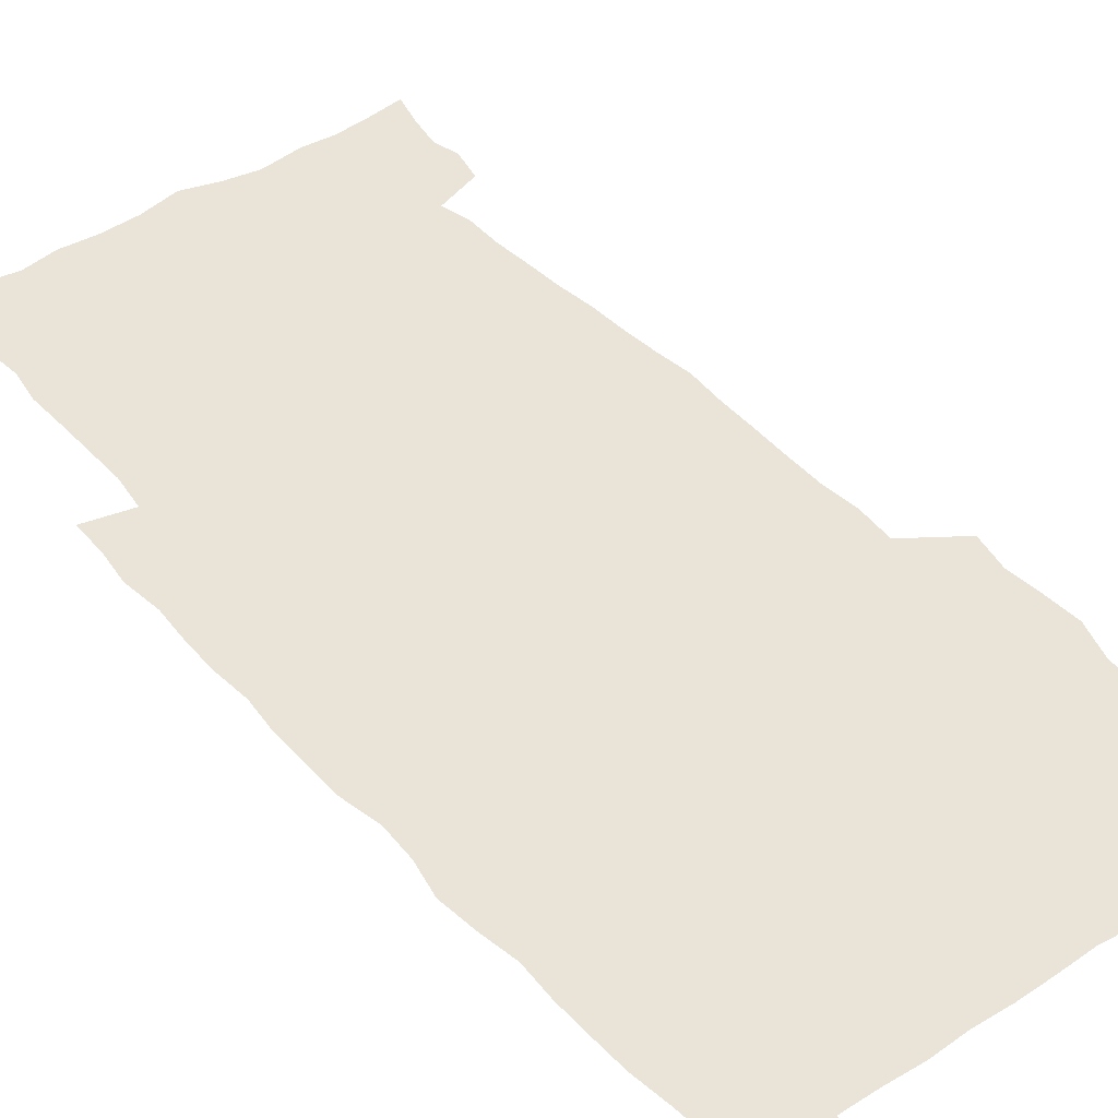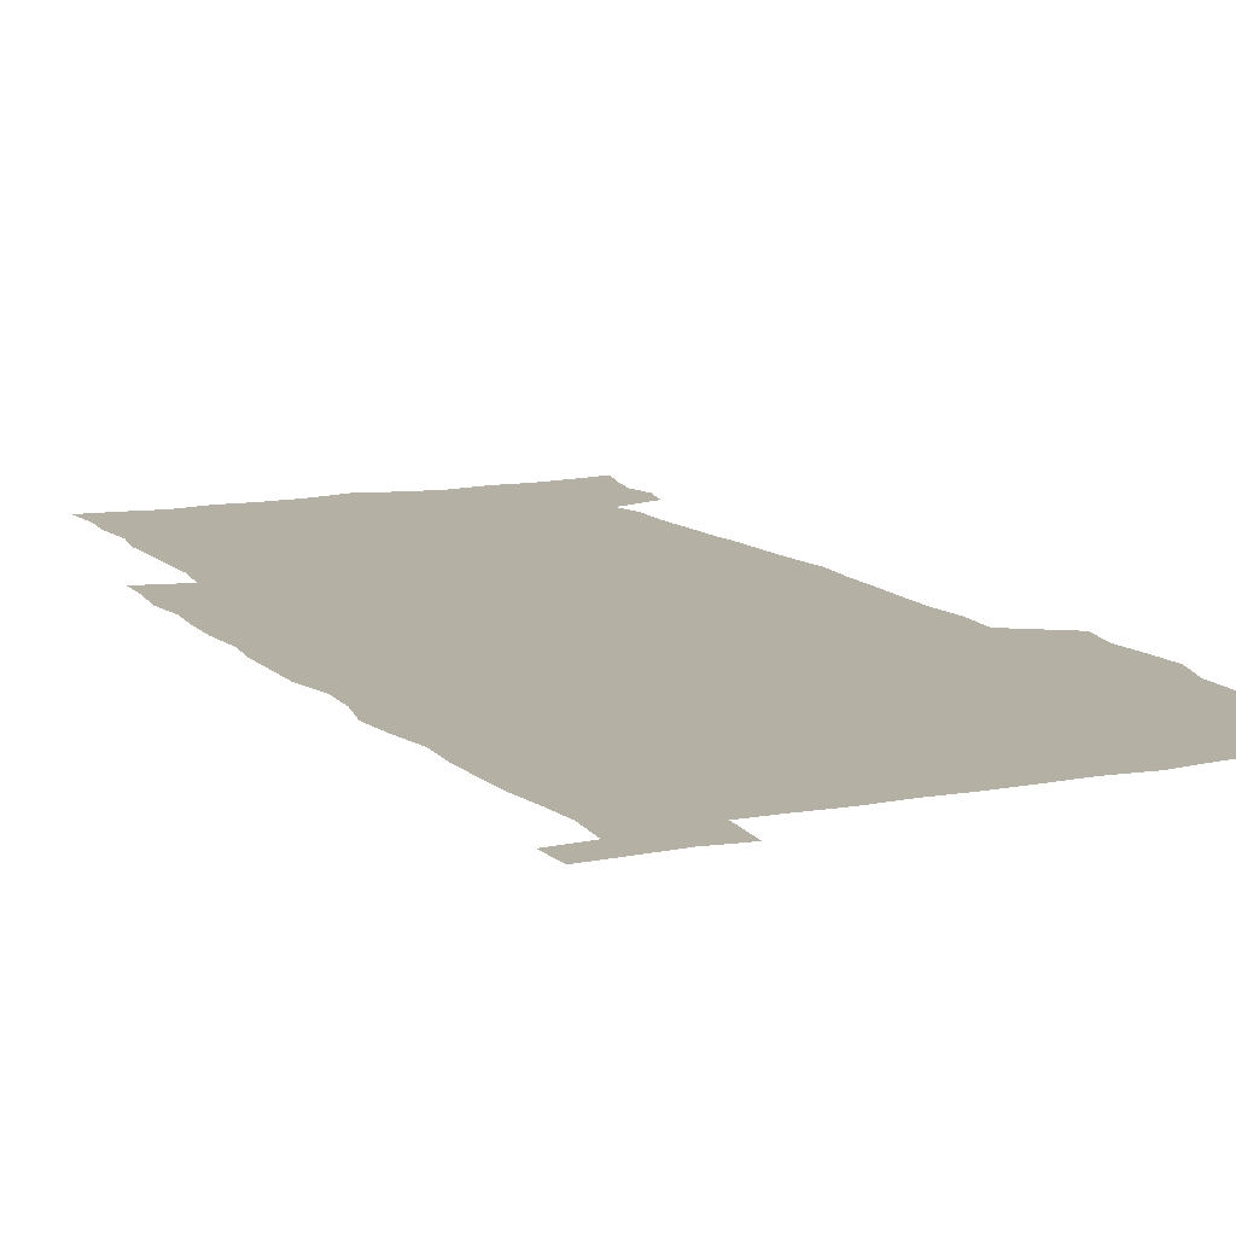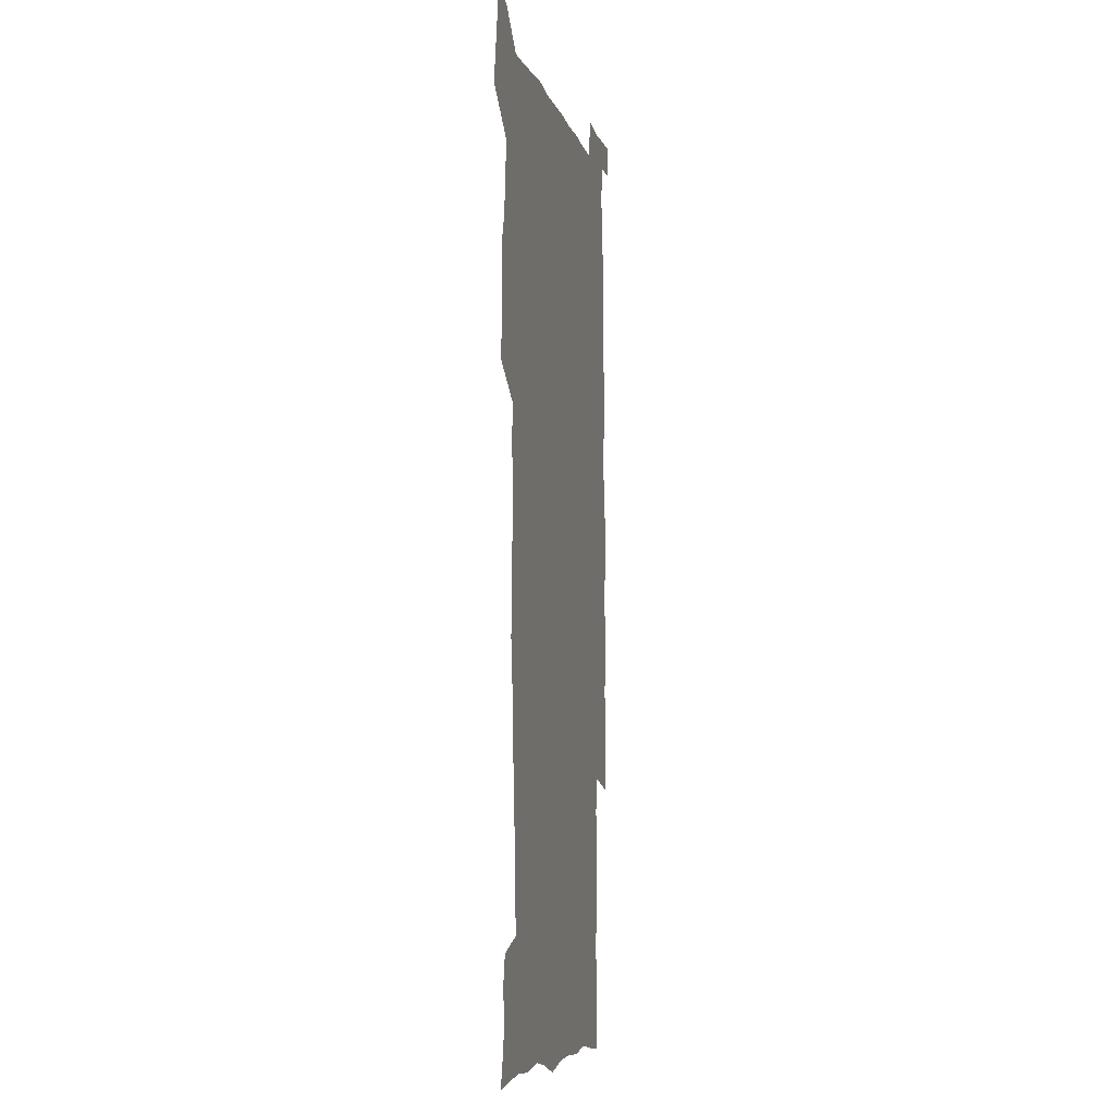
<metadata>
{"format":"obj","ext":"obj","renderer":"f3d","projection":"perspective","resolution":1024,"background":"white","views":[{"elev":43.1,"azim":142.1,"up":"+Z"},{"elev":11.4,"azim":154.7,"up":"+Z"},{"elev":-6.8,"azim":-77.4,"up":"+Y"}]}
</metadata>
<code>
v 443.8 558.7 0
v 446.3 572.5 0
v 448.6 586.2 0
v 448.7 600.3 0
v 459.9 161.2 0
v 463.4 175.1 0
v 465.7 188.4 0
v 463.2 199.5 0
v 466.2 213.2 0
v 455.9 449.1 0
v 459 464.7 0
v 457.7 479.7 0
v 457 494.7 0
v 462 510.5 0
v 462.5 525.6 0
v 465.5 540.7 0
v 464.3 555.9 0
v 465 570.2 0
v 465.1 584.5 0
v 464.1 599.2 0
v 475 163.2 0
v 479.7 178.1 0
v 483.6 192.6 0
v 481.1 203.8 0
v 485.2 219.5 0
v 482.4 231.5 0
v 482.6 247.1 0
v 481.4 262 0
v 480.5 277.5 0
v 478.8 292.6 0
v 478.1 308.1 0
v 476.9 323.3 0
v 475 338.3 0
v 476.1 354.5 0
v 476.4 370.5 0
v 476.8 386.6 0
v 477 402.6 0
v 475.6 418.2 0
v 476.8 434.3 0
v 475.5 449.6 0
v 477.8 465.1 0
v 475.8 480.2 0
v 479.1 495.4 0
v 480.1 510.2 0
v 479.3 525 0
v 482.6 539.6 0
v 481.2 554.6 0
v 480.6 569.3 0
v 480.9 583.3 0
v 490.1 164.5 0
v 494.3 179.8 0
v 495.3 192.9 0
v 497.3 207.4 0
v 499.9 223.5 0
v 497.6 236.2 0
v 499.9 253 0
v 498.9 267.5 0
v 499.1 283.2 0
v 498.5 298.1 0
v 496.9 312.7 0
v 495.9 327.7 0
v 495.6 343.1 0
v 494.8 358.2 0
v 495.9 374.3 0
v 496.1 389.6 0
v 495.3 404.6 0
v 495.4 420 0
v 495.1 435.2 0
v 494.3 450.4 0
v 495.6 465.6 0
v 496.5 480.6 0
v 496.2 495.3 0
v 497.7 510 0
v 497.6 524.6 0
v 498.2 539 0
v 499 552.9 0
v 496.7 568.6 0
v 495.1 583.9 0
v 503.8 163.3 0
v 508.2 179.7 0
v 509.3 193.7 0
v 515.7 214 0
v 515.9 228 0
v 515.6 242 0
v 514.9 256 0
v 514.7 271 0
v 515.5 286.9 0
v 513.5 300.6 0
v 512.6 315.3 0
v 512.7 330.8 0
v 510.9 345.1 0
v 511.4 360.5 0
v 513.4 376.9 0
v 512.8 391.3 0
v 512.2 406 0
v 511.5 420.9 0
v 512.3 436.2 0
v 512.7 451.2 0
v 512.7 466 0
v 513.3 480.7 0
v 513 495.3 0
v 512.9 509.9 0
v 513.3 524.3 0
v 513.3 538.6 0
v 513.5 552.9 0
v 512.3 567.9 0
v 509.6 585 0
v 521.2 165.4 0
v 523.6 181 0
v 527.3 199.3 0
v 529.7 216.1 0
v 529.4 229.2 0
v 531.4 245.7 0
v 529.6 258.5 0
v 529.8 273.5 0
v 529.5 288.3 0
v 528.8 302.8 0
v 527.4 316.9 0
v 528.6 333.4 0
v 528.5 348.1 0
v 527.3 362.4 0
v 527.5 377.3 0
v 528.1 392.5 0
v 527.8 406.9 0
v 527.9 421.7 0
v 526.7 436.4 0
v 528 451.7 0
v 528.3 466.3 0
v 528.4 480.8 0
v 528.7 495.3 0
v 528.5 509.7 0
v 528.3 524 0
v 529.2 538.1 0
v 528.2 553 0
v 526.8 568.6 0
v 524 586.6 0
v 535.7 162.7 0
v 539.8 183.7 0
v 541.5 199.8 0
v 542.7 215.2 0
v 544.1 231.9 0
v 544.3 246.3 0
v 543.7 259.7 0
v 544.1 274.4 0
v 544 289.8 0
v 543.4 304.4 0
v 542.8 319.1 0
v 542.7 334 0
v 542.8 349.2 0
v 542.5 363.7 0
v 542.3 378.3 0
v 542.2 392.7 0
v 541.5 406.7 0
v 543.3 422.8 0
v 542.5 437.2 0
v 543 452.1 0
v 543 466.5 0
v 542.1 481 0
v 543.3 495.5 0
v 543.1 509.8 0
v 543.9 523.9 0
v 543.2 539 0
v 542.8 553.4 0
v 541.8 568.6 0
v 540.3 585 0
v 550.6 158.2 0
v 554.1 181.6 0
v 555.4 198.5 0
v 556.6 215.8 0
v 557.6 232.1 0
v 557.6 246.4 0
v 558.2 261.2 0
v 557.7 274.2 0
v 558 291.8 0
v 557.4 305.3 0
v 557.1 319.8 0
v 556.9 334.6 0
v 556.8 349.4 0
v 556.7 364.2 0
v 556.7 378.8 0
v 556.8 393.2 0
v 557.1 408.3 0
v 557.4 423 0
v 557.3 437.5 0
v 557.6 452.3 0
v 557.9 466.7 0
v 557.4 481.2 0
v 558.1 495.6 0
v 557.7 509.9 0
v 557.9 524 0
v 557.8 538.7 0
v 557.4 553.5 0
v 556.9 568.4 0
v 555.4 585.5 0
v 567.6 161.6 0
v 569.3 182.9 0
v 570.3 200.5 0
v 570.9 217.8 0
v 571.1 231.8 0
v 571.3 247.9 0
v 571.4 261.3 0
v 571.2 274.6 0
v 571.4 292 0
v 571.6 306.1 0
v 571.3 320.4 0
v 571.2 335.6 0
v 571 350.1 0
v 570.8 364.8 0
v 570.5 378.4 0
v 571.6 394.5 0
v 571.6 408.7 0
v 571.7 423 0
v 571.7 437.5 0
v 571.8 452 0
v 572.1 467 0
v 572.1 481.3 0
v 572.2 495.6 0
v 572.1 509.9 0
v 572 524.5 0
v 572.3 538.4 0
v 571.8 554.3 0
v 571.6 568.9 0
v 570.6 585.7 0
v 583.6 162.2 0
v 583.9 182.7 0
v 584.8 198.1 0
v 584.8 215.8 0
v 584.9 232 0
v 585.2 246.2 0
v 584.9 261.1 0
v 585.1 274.7 0
v 586 289.6 0
v 585.5 306.2 0
v 585.3 320.4 0
v 585.2 335.6 0
v 585.2 350.4 0
v 584.9 365.4 0
v 585.3 380.2 0
v 585.4 394.5 0
v 585.5 409.2 0
v 586 423.1 0
v 586 437.6 0
v 586.1 452 0
v 586.2 466.7 0
v 586.5 481.2 0
v 586.5 495.7 0
v 586.5 510.1 0
v 586.5 524.4 0
v 586.5 539.2 0
v 586.8 553.5 0
v 586.5 568.8 0
v 586.1 585 0
v 599.4 160.9 0
v 598.9 179.8 0
v 599.4 197.1 0
v 598.6 216.2 0
v 599 230.5 0
v 599.2 245.3 0
v 599.1 260.2 0
v 598.9 276.2 0
v 600 289.1 0
v 599.3 305.9 0
v 599.4 320.4 0
v 599.5 334.5 0
v 599.2 350.9 0
v 599.1 365.6 0
v 599.3 380 0
v 599.6 394.3 0
v 600.1 408.7 0
v 600.1 423.3 0
v 600.2 437.6 0
v 600.4 451.9 0
v 600.8 466.1 0
v 600.9 481.2 0
v 600.9 495.8 0
v 600.8 510.1 0
v 601 524.7 0
v 601 539.1 0
v 601.4 554 0
v 601.4 568.8 0
v 601.2 585.6 0
v 614.4 163.2 0
v 612.8 183.4 0
v 614.3 196.1 0
v 613.2 213.6 0
v 613.2 228.9 0
v 613.8 243.4 0
v 613.9 258.4 0
v 613.6 274.3 0
v 613.9 288.9 0
v 613 305.9 0
v 613.7 319.8 0
v 613.4 335 0
v 613.8 349.5 0
v 613.5 364.6 0
v 613.8 379.1 0
v 614 393.6 0
v 614.3 408.2 0
v 614.8 422.7 0
v 614.7 437.3 0
v 615.3 451.8 0
v 614.8 467.8 0
v 615.8 481.7 0
v 615.3 496 0
v 615.5 510.4 0
v 615.6 524.9 0
v 614.8 538.7 0
v 616 554.5 0
v 615.9 568.5 0
v 616.3 584.7 0
v 630.2 160.5 0
v 628 179.6 0
v 628.9 194 0
v 628 211 0
v 627.7 226.7 0
v 628.6 241.3 0
v 628.6 256.9 0
v 628.2 272.9 0
v 628.4 288.2 0
v 627.2 304.3 0
v 628.6 318.3 0
v 628.6 333.2 0
v 628.4 348.4 0
v 628.8 363 0
v 628.4 378.1 0
v 629.1 392.5 0
v 629.9 407 0
v 630.5 421.7 0
v 630.1 436.9 0
v 630 451.9 0
v 628.9 467 0
v 630.9 481.5 0
v 630.7 496 0
v 631.9 510.9 0
v 631.1 525.5 0
v 630.3 540 0
v 630.8 554.7 0
v 630.6 569.1 0
v 631.1 584.5 0
v 632.8 602.6 0
v 645 159 0
v 643.5 176.1 0
v 644.5 190.4 0
v 643.1 207.8 0
v 645.3 221.6 0
v 644.9 237.5 0
v 644.6 253.5 0
v 644.4 269.6 0
v 646.4 284.4 0
v 644.7 300.8 0
v 644.9 315.8 0
v 643.7 331.5 0
v 645.2 345.8 0
v 644.5 361.1 0
v 645.9 375.6 0
v 646.3 390.4 0
v 647.4 405.2 0
v 646.5 420.7 0
v 646.9 435.8 0
v 646.3 451.2 0
v 646.5 466.5 0
v 645.2 481.5 0
v 646 495.9 0
v 647.7 511.2 0
v 646.5 526 0
v 645.1 540.3 0
v 646.7 555.4 0
v 645.1 569.7 0
v 645.7 584.7 0
v 647.2 600.7 0
v 665.6 279.7 0
v 665.9 295 0
v 667.7 309.6 0
v 665.9 325.9 0
v 666.9 340.8 0
v 667.2 356.2 0
v 665.9 372.1 0
v 667.3 387 0
v 667.2 402.3 0
v 667.2 417.7 0
v 663.9 434.8 0
v 664.6 449.9 0
v 667.7 464.9 0
v 666.1 480.6 0
v 663.6 496.2 0
v 664.4 511.5 0
v 664.2 526.6 0
v 663.7 541.7 0
v 661.9 556.5 0
v 660.6 571 0
v 662.1 587.1 0
v 662.1 601.5 0
v 677.2 588 0
v 676.7 602 0
f 16 17 1
f 1 17 2
f 17 18 2
f 2 18 3
f 18 19 3
f 3 19 4
f 19 20 4
f 5 21 6
f 21 22 6
f 6 22 7
f 22 23 7
f 7 23 8
f 23 24 8
f 8 24 9
f 24 25 9
f 39 40 10
f 10 40 11
f 40 41 11
f 11 41 12
f 41 42 12
f 12 42 13
f 42 43 13
f 13 43 14
f 43 44 14
f 14 44 15
f 44 45 15
f 15 45 16
f 45 46 16
f 16 46 17
f 46 47 17
f 17 47 18
f 47 48 18
f 18 48 19
f 48 49 19
f 19 49 20
f 21 50 22
f 50 51 22
f 22 51 23
f 51 52 23
f 23 52 24
f 52 53 24
f 24 53 25
f 53 54 25
f 25 54 26
f 54 55 26
f 26 55 27
f 55 56 27
f 27 56 28
f 56 57 28
f 28 57 29
f 57 58 29
f 29 58 30
f 58 59 30
f 30 59 31
f 59 60 31
f 31 60 32
f 60 61 32
f 32 61 33
f 61 62 33
f 33 62 34
f 62 63 34
f 34 63 35
f 63 64 35
f 35 64 36
f 64 65 36
f 36 65 37
f 65 66 37
f 37 66 38
f 66 67 38
f 38 67 39
f 67 68 39
f 39 68 40
f 68 69 40
f 40 69 41
f 69 70 41
f 41 70 42
f 70 71 42
f 42 71 43
f 71 72 43
f 43 72 44
f 72 73 44
f 44 73 45
f 73 74 45
f 45 74 46
f 74 75 46
f 46 75 47
f 75 76 47
f 47 76 48
f 76 77 48
f 48 77 49
f 77 78 49
f 50 79 51
f 79 80 51
f 51 80 52
f 80 81 52
f 52 81 53
f 81 82 53
f 53 82 54
f 82 83 54
f 54 83 55
f 83 84 55
f 55 84 56
f 84 85 56
f 56 85 57
f 85 86 57
f 57 86 58
f 86 87 58
f 58 87 59
f 87 88 59
f 59 88 60
f 88 89 60
f 60 89 61
f 89 90 61
f 61 90 62
f 90 91 62
f 62 91 63
f 91 92 63
f 63 92 64
f 92 93 64
f 64 93 65
f 93 94 65
f 65 94 66
f 94 95 66
f 66 95 67
f 95 96 67
f 67 96 68
f 96 97 68
f 68 97 69
f 97 98 69
f 69 98 70
f 98 99 70
f 70 99 71
f 99 100 71
f 71 100 72
f 100 101 72
f 72 101 73
f 101 102 73
f 73 102 74
f 102 103 74
f 74 103 75
f 103 104 75
f 75 104 76
f 104 105 76
f 76 105 77
f 105 106 77
f 77 106 78
f 106 107 78
f 79 108 80
f 108 109 80
f 80 109 81
f 109 110 81
f 81 110 82
f 110 111 82
f 82 111 83
f 111 112 83
f 83 112 84
f 112 113 84
f 84 113 85
f 113 114 85
f 85 114 86
f 114 115 86
f 86 115 87
f 115 116 87
f 87 116 88
f 116 117 88
f 88 117 89
f 117 118 89
f 89 118 90
f 118 119 90
f 90 119 91
f 119 120 91
f 91 120 92
f 120 121 92
f 92 121 93
f 121 122 93
f 93 122 94
f 122 123 94
f 94 123 95
f 123 124 95
f 95 124 96
f 124 125 96
f 96 125 97
f 125 126 97
f 97 126 98
f 126 127 98
f 98 127 99
f 127 128 99
f 99 128 100
f 128 129 100
f 100 129 101
f 129 130 101
f 101 130 102
f 130 131 102
f 102 131 103
f 131 132 103
f 103 132 104
f 132 133 104
f 104 133 105
f 133 134 105
f 105 134 106
f 134 135 106
f 106 135 107
f 135 136 107
f 108 137 109
f 137 138 109
f 109 138 110
f 138 139 110
f 110 139 111
f 139 140 111
f 111 140 112
f 140 141 112
f 112 141 113
f 141 142 113
f 113 142 114
f 142 143 114
f 114 143 115
f 143 144 115
f 115 144 116
f 144 145 116
f 116 145 117
f 145 146 117
f 117 146 118
f 146 147 118
f 118 147 119
f 147 148 119
f 119 148 120
f 148 149 120
f 120 149 121
f 149 150 121
f 121 150 122
f 150 151 122
f 122 151 123
f 151 152 123
f 123 152 124
f 152 153 124
f 124 153 125
f 153 154 125
f 125 154 126
f 154 155 126
f 126 155 127
f 155 156 127
f 127 156 128
f 156 157 128
f 128 157 129
f 157 158 129
f 129 158 130
f 158 159 130
f 130 159 131
f 159 160 131
f 131 160 132
f 160 161 132
f 132 161 133
f 161 162 133
f 133 162 134
f 162 163 134
f 134 163 135
f 163 164 135
f 135 164 136
f 164 165 136
f 137 166 138
f 166 167 138
f 138 167 139
f 167 168 139
f 139 168 140
f 168 169 140
f 140 169 141
f 169 170 141
f 141 170 142
f 170 171 142
f 142 171 143
f 171 172 143
f 143 172 144
f 172 173 144
f 144 173 145
f 173 174 145
f 145 174 146
f 174 175 146
f 146 175 147
f 175 176 147
f 147 176 148
f 176 177 148
f 148 177 149
f 177 178 149
f 149 178 150
f 178 179 150
f 150 179 151
f 179 180 151
f 151 180 152
f 180 181 152
f 152 181 153
f 181 182 153
f 153 182 154
f 182 183 154
f 154 183 155
f 183 184 155
f 155 184 156
f 184 185 156
f 156 185 157
f 185 186 157
f 157 186 158
f 186 187 158
f 158 187 159
f 187 188 159
f 159 188 160
f 188 189 160
f 160 189 161
f 189 190 161
f 161 190 162
f 190 191 162
f 162 191 163
f 191 192 163
f 163 192 164
f 192 193 164
f 164 193 165
f 193 194 165
f 166 195 167
f 195 196 167
f 167 196 168
f 196 197 168
f 168 197 169
f 197 198 169
f 169 198 170
f 198 199 170
f 170 199 171
f 199 200 171
f 171 200 172
f 200 201 172
f 172 201 173
f 201 202 173
f 173 202 174
f 202 203 174
f 174 203 175
f 203 204 175
f 175 204 176
f 204 205 176
f 176 205 177
f 205 206 177
f 177 206 178
f 206 207 178
f 178 207 179
f 207 208 179
f 179 208 180
f 208 209 180
f 180 209 181
f 209 210 181
f 181 210 182
f 210 211 182
f 182 211 183
f 211 212 183
f 183 212 184
f 212 213 184
f 184 213 185
f 213 214 185
f 185 214 186
f 214 215 186
f 186 215 187
f 215 216 187
f 187 216 188
f 216 217 188
f 188 217 189
f 217 218 189
f 189 218 190
f 218 219 190
f 190 219 191
f 219 220 191
f 191 220 192
f 220 221 192
f 192 221 193
f 221 222 193
f 193 222 194
f 222 223 194
f 195 224 196
f 224 225 196
f 196 225 197
f 225 226 197
f 197 226 198
f 226 227 198
f 198 227 199
f 227 228 199
f 199 228 200
f 228 229 200
f 200 229 201
f 229 230 201
f 201 230 202
f 230 231 202
f 202 231 203
f 231 232 203
f 203 232 204
f 232 233 204
f 204 233 205
f 233 234 205
f 205 234 206
f 234 235 206
f 206 235 207
f 235 236 207
f 207 236 208
f 236 237 208
f 208 237 209
f 237 238 209
f 209 238 210
f 238 239 210
f 210 239 211
f 239 240 211
f 211 240 212
f 240 241 212
f 212 241 213
f 241 242 213
f 213 242 214
f 242 243 214
f 214 243 215
f 243 244 215
f 215 244 216
f 244 245 216
f 216 245 217
f 245 246 217
f 217 246 218
f 246 247 218
f 218 247 219
f 247 248 219
f 219 248 220
f 248 249 220
f 220 249 221
f 249 250 221
f 221 250 222
f 250 251 222
f 222 251 223
f 251 252 223
f 224 253 225
f 253 254 225
f 225 254 226
f 254 255 226
f 226 255 227
f 255 256 227
f 227 256 228
f 256 257 228
f 228 257 229
f 257 258 229
f 229 258 230
f 258 259 230
f 230 259 231
f 259 260 231
f 231 260 232
f 260 261 232
f 232 261 233
f 261 262 233
f 233 262 234
f 262 263 234
f 234 263 235
f 263 264 235
f 235 264 236
f 264 265 236
f 236 265 237
f 265 266 237
f 237 266 238
f 266 267 238
f 238 267 239
f 267 268 239
f 239 268 240
f 268 269 240
f 240 269 241
f 269 270 241
f 241 270 242
f 270 271 242
f 242 271 243
f 271 272 243
f 243 272 244
f 272 273 244
f 244 273 245
f 273 274 245
f 245 274 246
f 274 275 246
f 246 275 247
f 275 276 247
f 247 276 248
f 276 277 248
f 248 277 249
f 277 278 249
f 249 278 250
f 278 279 250
f 250 279 251
f 279 280 251
f 251 280 252
f 280 281 252
f 253 282 254
f 282 283 254
f 254 283 255
f 283 284 255
f 255 284 256
f 284 285 256
f 256 285 257
f 285 286 257
f 257 286 258
f 286 287 258
f 258 287 259
f 287 288 259
f 259 288 260
f 288 289 260
f 260 289 261
f 289 290 261
f 261 290 262
f 290 291 262
f 262 291 263
f 291 292 263
f 263 292 264
f 292 293 264
f 264 293 265
f 293 294 265
f 265 294 266
f 294 295 266
f 266 295 267
f 295 296 267
f 267 296 268
f 296 297 268
f 268 297 269
f 297 298 269
f 269 298 270
f 298 299 270
f 270 299 271
f 299 300 271
f 271 300 272
f 300 301 272
f 272 301 273
f 301 302 273
f 273 302 274
f 302 303 274
f 274 303 275
f 303 304 275
f 275 304 276
f 304 305 276
f 276 305 277
f 305 306 277
f 277 306 278
f 306 307 278
f 278 307 279
f 307 308 279
f 279 308 280
f 308 309 280
f 280 309 281
f 309 310 281
f 282 311 283
f 311 312 283
f 283 312 284
f 312 313 284
f 284 313 285
f 313 314 285
f 285 314 286
f 314 315 286
f 286 315 287
f 315 316 287
f 287 316 288
f 316 317 288
f 288 317 289
f 317 318 289
f 289 318 290
f 318 319 290
f 290 319 291
f 319 320 291
f 291 320 292
f 320 321 292
f 292 321 293
f 321 322 293
f 293 322 294
f 322 323 294
f 294 323 295
f 323 324 295
f 295 324 296
f 324 325 296
f 296 325 297
f 325 326 297
f 297 326 298
f 326 327 298
f 298 327 299
f 327 328 299
f 299 328 300
f 328 329 300
f 300 329 301
f 329 330 301
f 301 330 302
f 330 331 302
f 302 331 303
f 331 332 303
f 303 332 304
f 332 333 304
f 304 333 305
f 333 334 305
f 305 334 306
f 334 335 306
f 306 335 307
f 335 336 307
f 307 336 308
f 336 337 308
f 308 337 309
f 337 338 309
f 309 338 310
f 338 339 310
f 311 341 312
f 341 342 312
f 312 342 313
f 342 343 313
f 313 343 314
f 343 344 314
f 314 344 315
f 344 345 315
f 315 345 316
f 345 346 316
f 316 346 317
f 346 347 317
f 317 347 318
f 347 348 318
f 318 348 319
f 348 349 319
f 319 349 320
f 349 350 320
f 320 350 321
f 350 351 321
f 321 351 322
f 351 352 322
f 322 352 323
f 352 353 323
f 323 353 324
f 353 354 324
f 324 354 325
f 354 355 325
f 325 355 326
f 355 356 326
f 326 356 327
f 356 357 327
f 327 357 328
f 357 358 328
f 328 358 329
f 358 359 329
f 329 359 330
f 359 360 330
f 330 360 331
f 360 361 331
f 331 361 332
f 361 362 332
f 332 362 333
f 362 363 333
f 333 363 334
f 363 364 334
f 334 364 335
f 364 365 335
f 335 365 336
f 365 366 336
f 336 366 337
f 366 367 337
f 337 367 338
f 367 368 338
f 338 368 339
f 368 369 339
f 339 369 340
f 369 370 340
f 349 371 350
f 371 372 350
f 350 372 351
f 372 373 351
f 351 373 352
f 373 374 352
f 352 374 353
f 374 375 353
f 353 375 354
f 375 376 354
f 354 376 355
f 376 377 355
f 355 377 356
f 377 378 356
f 356 378 357
f 378 379 357
f 357 379 358
f 379 380 358
f 358 380 359
f 380 381 359
f 359 381 360
f 381 382 360
f 360 382 361
f 382 383 361
f 361 383 362
f 383 384 362
f 362 384 363
f 384 385 363
f 363 385 364
f 385 386 364
f 364 386 365
f 386 387 365
f 365 387 366
f 387 388 366
f 366 388 367
f 388 389 367
f 367 389 368
f 389 390 368
f 368 390 369
f 390 391 369
f 369 391 370
f 391 392 370
f 391 393 392
f 393 394 392

</code>
